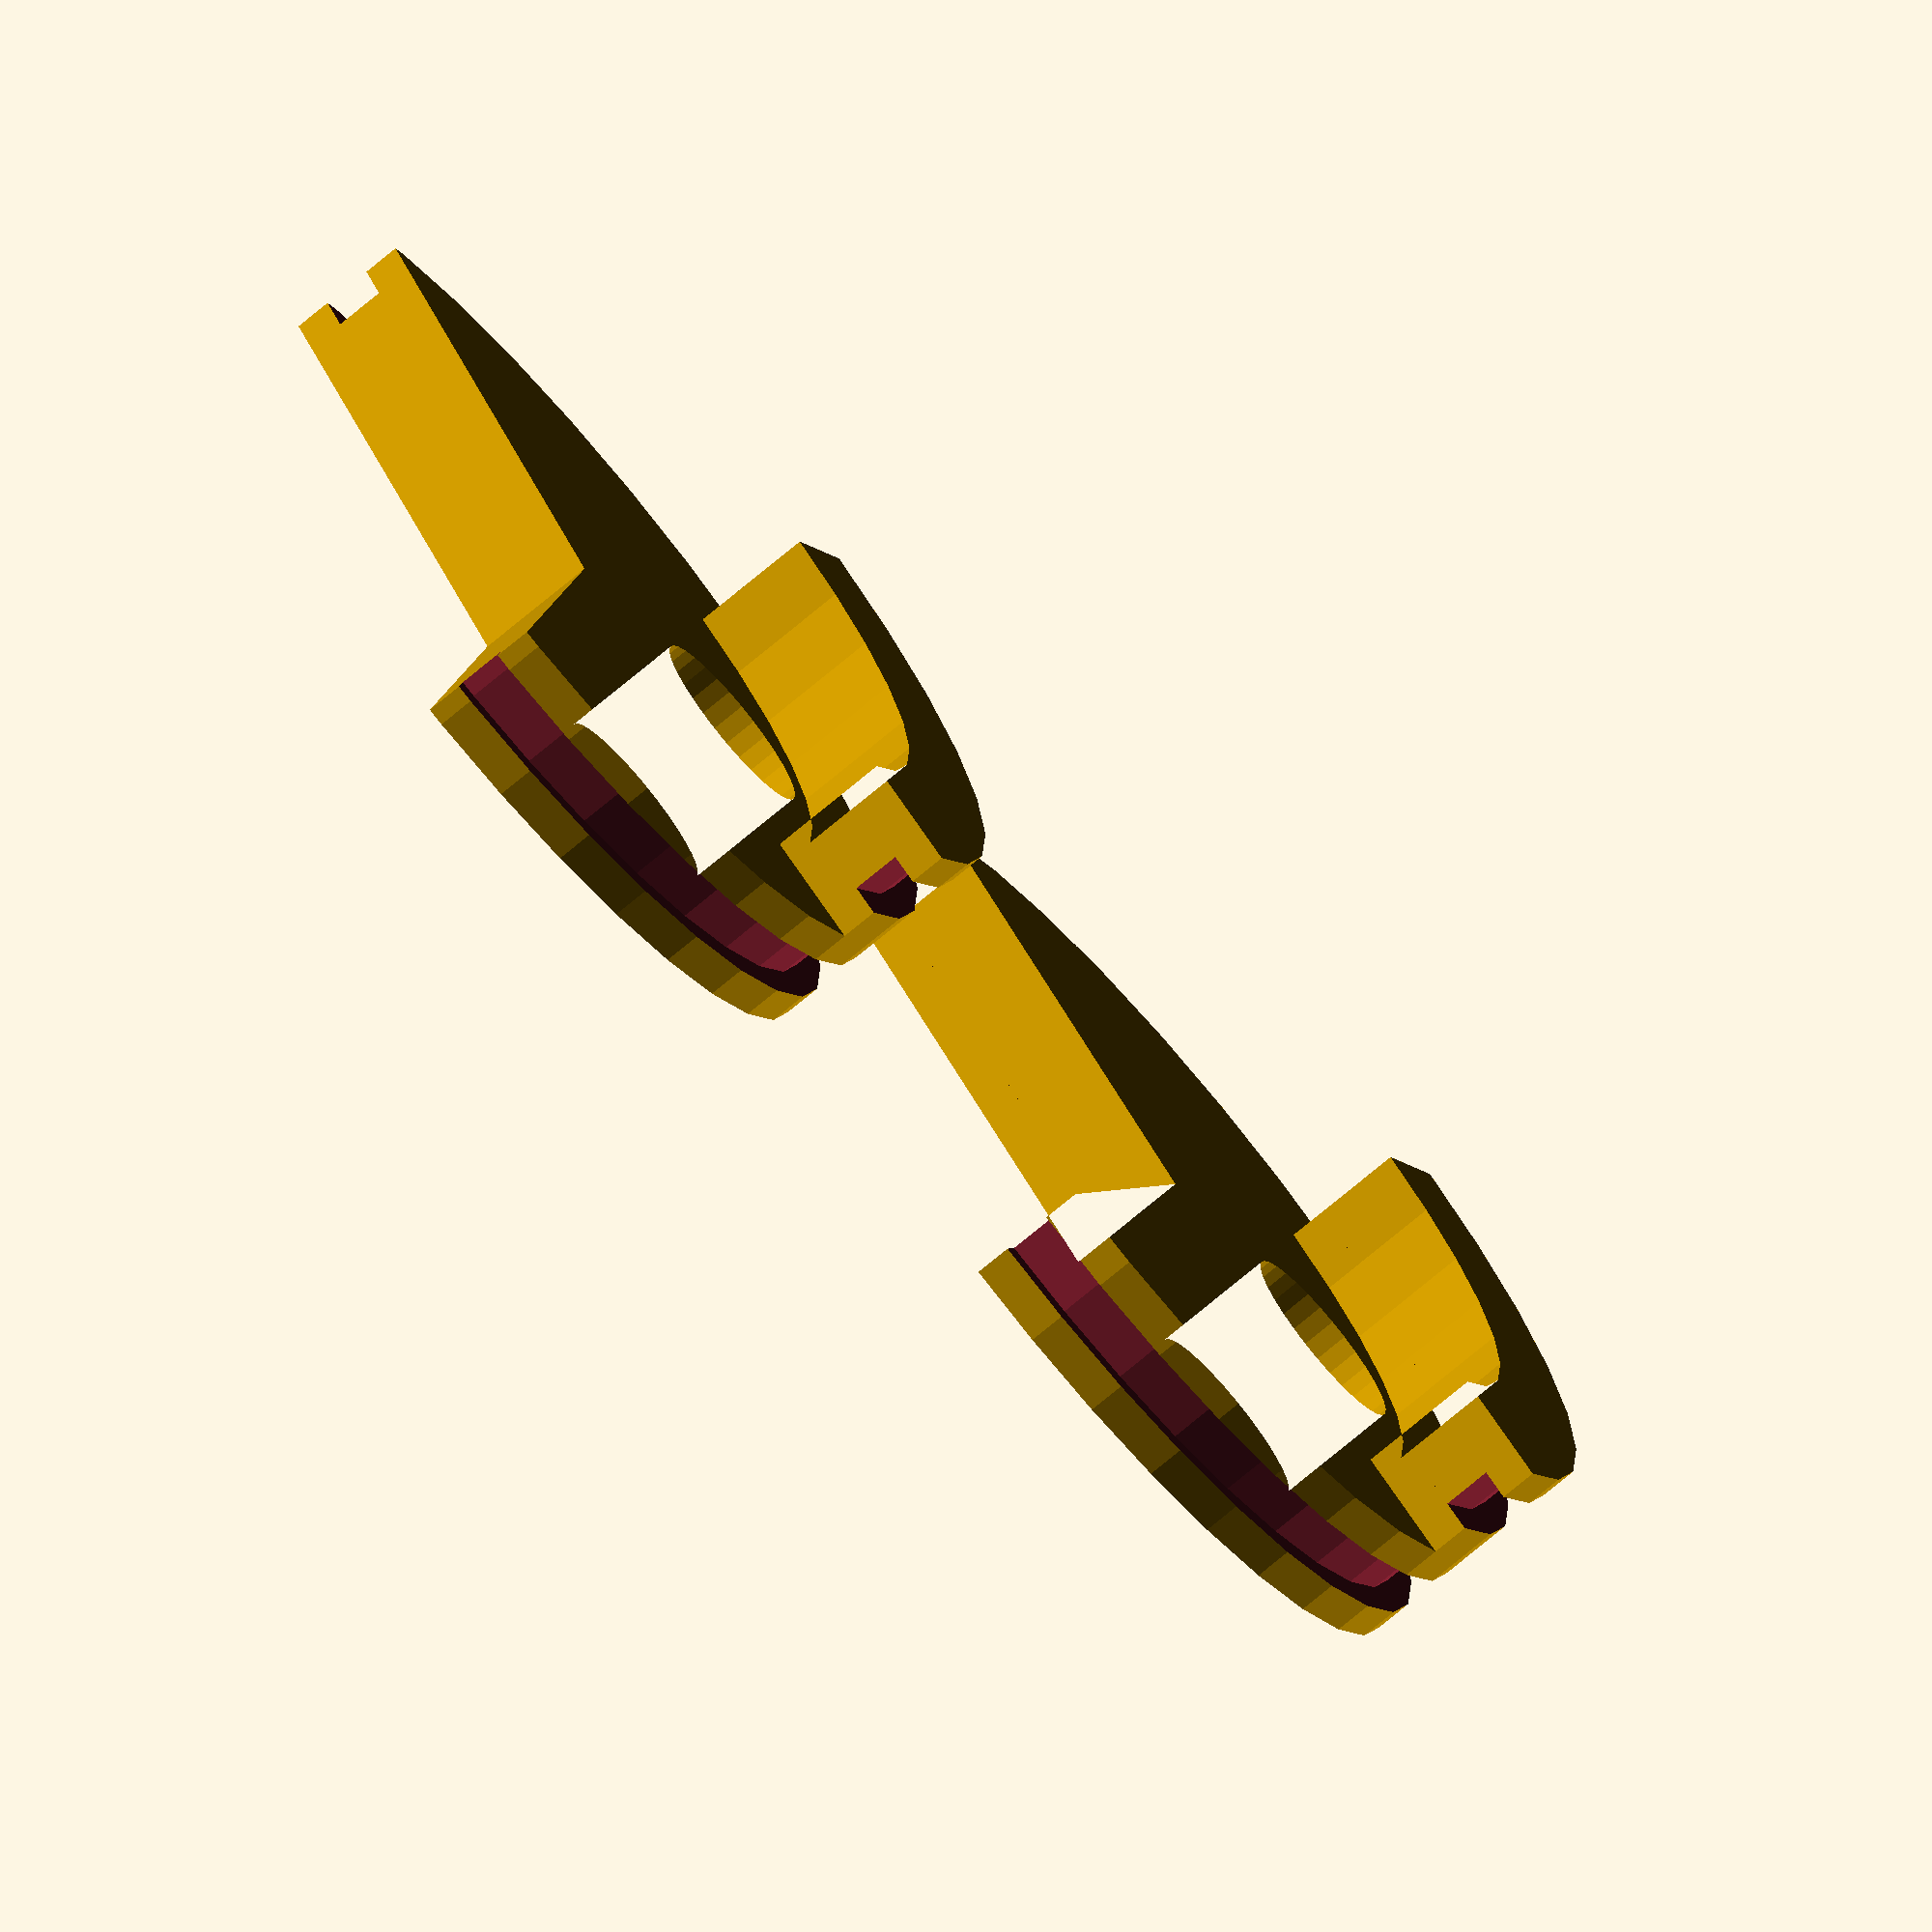
<openscad>
// quadrilateral holder -- pair can be joined by rubber band etc

$fn = 32;

THETA_1 = 114;
THETA_2 = 130.5;
BASE_THICK = 4;
BASE_R = 15;
BAND_THICK = BASE_THICK * 0.4;
BAND_GROOVE = 1;

module pacman(theta, outer_only=false)
difference() {
    linear_extrude(BASE_THICK)
    difference() {
        circle(r=BASE_R)
            ;
        polygon([
            [0, 0],
            [cos(theta/2), -sin(theta/2)] * BASE_R * 10,
            [BASE_R * 100, 0],
            [cos(theta/2), sin(theta/2)] * BASE_R * 10
        ])
            ;
        translate([-BASE_R * 0.5, 0])
        circle(d=6.2)
            ;
        if (outer_only)
        circle(r=BASE_R * 0.75)
            ;
    }
        ;
    translate([0, 0, (BASE_THICK - BAND_THICK) / 2])
    linear_extrude(BAND_THICK)
    difference() {
        circle(r=999)
            ;
        circle(r=BASE_R - BAND_GROOVE)
            ;
    }
        ;
}


module pacman_with_top(theta) {
    pacman(theta)
        ;
    translate([0, 0, BASE_THICK])
    pacman(270, outer_only=true)
        ;
}


PREVIEW = false;  // otherwise print

pacman_with_top(THETA_1)
    ;

if(PREVIEW)
color("red")
translate([BASE_R * 0.3, 0, 2 * BASE_THICK])
rotate([180, 0, 180])
pacman_with_top(THETA_2)
    ;

if(!PREVIEW)
translate([BASE_R * 2, -00, 0])
pacman_with_top(THETA_2)
    ;

</openscad>
<views>
elev=253.8 azim=346.2 roll=230.1 proj=o view=solid
</views>
